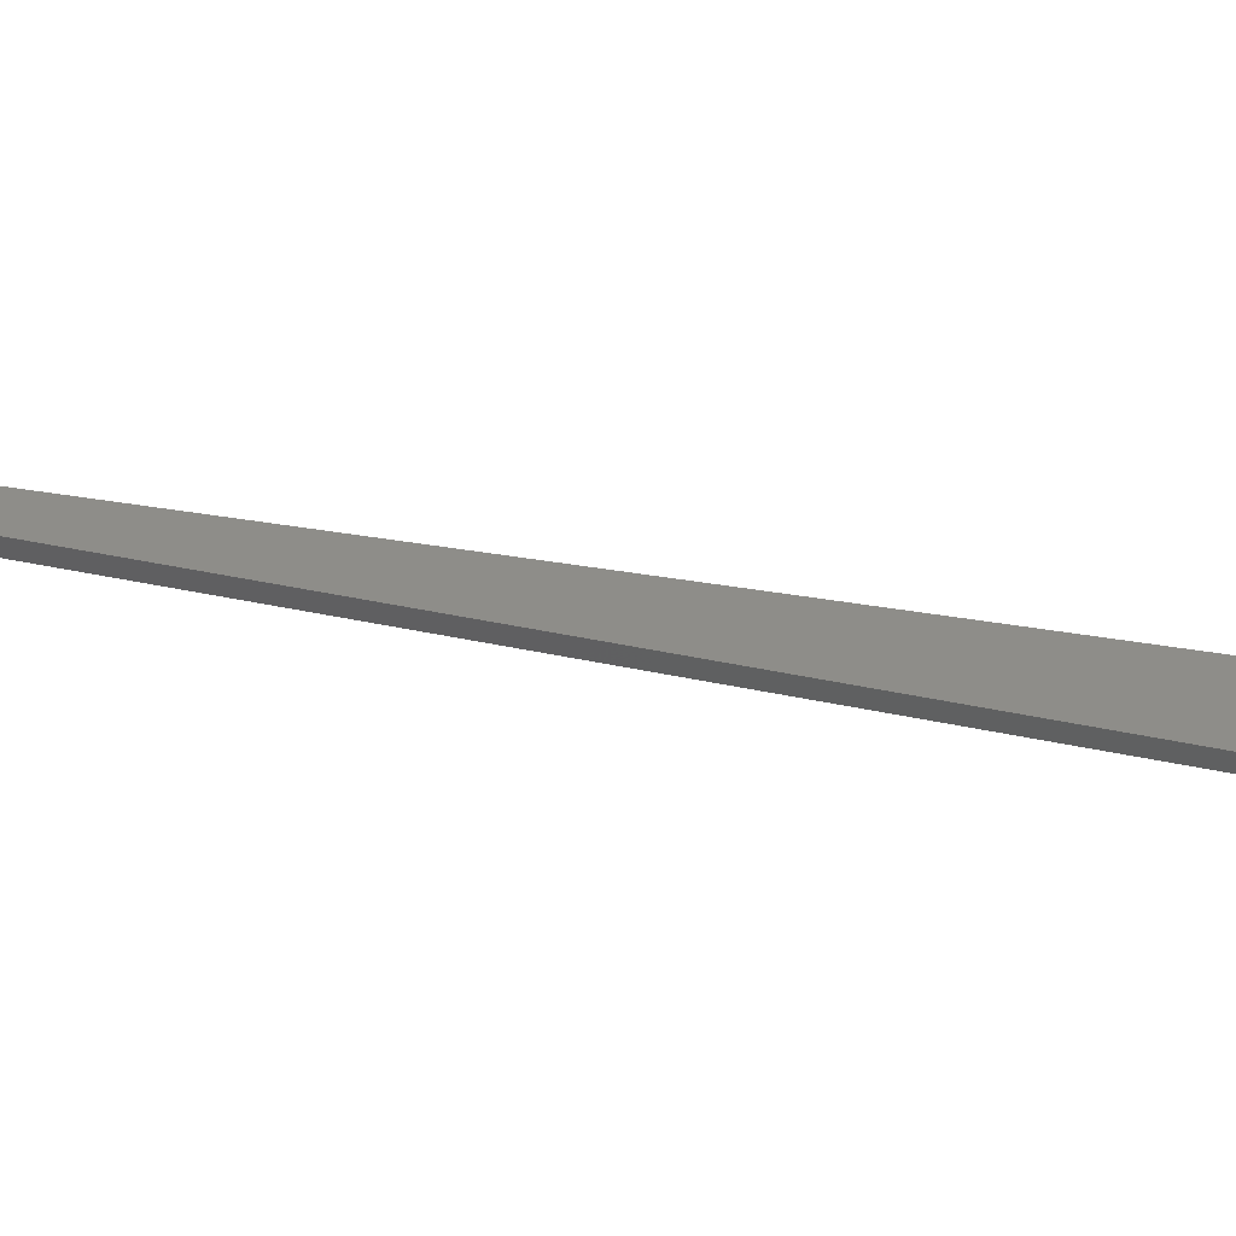
<metadata>
{"format":"stl","ext":"stl","renderer":"f3d","projection":"perspective","resolution":1024,"background":"white","views":[{"elev":38.7,"azim":-76.0,"up":"+Y"}]}
</metadata>
<code>
# stl→obj: 354 verts, 712 faces
v -17.87 3.799 -191.9
v -18.27 0 -191.9
v -16.18 0 -188.2
v 9.781 -16.94 -195.8
v 5.646 -17.38 -191.9
v 6.045 -18.61 -195.8
v -13.34 2.557 -185.4
v -13.61 0 -185.4
v 13.09 14.54 -195.8
v 12.23 13.58 -191.9
v 15.83 11.5 -195.8
v -10 17.32 -200
v -13.38 14.86 -200
v -13.09 14.54 -195.8
v 20 0 -200
v 19.14 4.067 -195.8
v 19.56 0 -195.8
v 5.646 17.38 -191.9
v 1.691 16.09 -188.2
v 5 15.39 -188.2
v -5.646 -17.38 -191.9
v -9.781 -16.94 -195.8
v -6.045 -18.61 -195.8
v -16.18 11.76 -200
v -17.87 7.957 -195.8
v -15.83 11.5 -195.8
v -9.135 -15.82 -191.9
v 13.24 3.047 -185.4
v 15.83 3.364 -188.2
v 12.52 5.275 -185.4
v 13.31 2.83 -185.4
v 14.78 10.74 -191.9
v 15.83 -3.364 -188.2
v 13.34 -2.557 -185.4
v 13.34 -2.602 -185.4
v 13.31 -2.83 -185.4
v 16.18 0 -188.2
v 17.87 -7.957 -195.8
v 16.18 -11.76 -200
v 18.27 -8.135 -200
v -19.14 -4.067 -195.8
v -19.56 -4.158 -200
v -17.87 -7.957 -195.8
v -13.34 -2.557 -185.4
v 13.09 -14.54 -195.8
v 13.38 -14.86 -200
v -2.091 -19.89 -200
v 2.045 -19.46 -195.8
v -2.045 -19.46 -195.8
v 2.091 -19.89 -200
v 18.27 0 -191.9
v 17.87 -3.799 -191.9
v 17.87 3.799 -191.9
v 17.87 7.957 -195.8
v 16.69 7.431 -191.9
v -12.23 -13.58 -191.9
v -15.83 -11.5 -195.8
v -13.09 -14.54 -195.8
v -19.14 4.067 -195.8
v -20 0 -200
v -19.56 0 -195.8
v 2.045 19.46 -195.8
v 1.91 18.17 -191.9
v 18.27 8.135 -200
v 19.56 4.158 -200
v 13.09 9.511 -188.2
v 6.045 18.61 -195.8
v 9.781 16.94 -195.8
v 9.135 15.82 -191.9
v -13.09 -9.511 -188.2
v -11.12 -7.801 -185.4
v -12.3 -5.773 -185.4
v -11.01 -8 -185.4
v -10.83 -8.203 -185.4
v -10.83 -12.02 -188.2
v -9.107 -10.11 -185.4
v -8.09 -14.01 -188.2
v -16.69 -7.431 -191.9
v -14.78 -10.74 -191.9
v 10 -17.32 -200
v -1.691 -16.09 -188.2
v -1.647 -13.49 -185.4
v -1.691 -13.48 -185.4
v -5 -15.39 -188.2
v -1.423 -13.54 -185.4
v 14.78 -6.581 -188.2
v 16.69 -7.431 -191.9
v 15.83 -11.5 -195.8
v 19.14 -4.067 -195.8
v 13.34 2.557 -185.4
v 13.61 0 -185.4
v -1.91 18.17 -191.9
v -5.646 17.38 -191.9
v -1.691 16.09 -188.2
v -10 -17.32 -200
v -6.18 -19.02 -200
v -2.045 19.46 -195.8
v 13.38 14.86 -200
v 16.18 11.76 -200
v 6.18 19.02 -200
v 10 17.32 -200
v -14.78 6.581 -188.2
v -16.69 7.431 -191.9
v -15.83 3.364 -188.2
v -12.23 13.58 -191.9
v -14.78 10.74 -191.9
v 11.01 -8 -185.4
v 10.86 -8.17 -185.4
v 13.09 -9.511 -188.2
v 10.83 -8.203 -185.4
v 10.83 -12.02 -188.2
v -1.91 -18.17 -191.9
v -15.83 -3.364 -188.2
v -14.78 -6.581 -188.2
v -17.87 -3.799 -191.9
v 6.18 -19.02 -200
v 19.56 -4.158 -200
v 14.78 -10.74 -191.9
v 14.78 6.581 -188.2
v 12.43 5.536 -185.4
v -19.56 4.158 -200
v -13.09 9.511 -188.2
v -10.83 12.02 -188.2
v -2.091 19.89 -200
v -6.18 19.02 -200
v -6.045 18.61 -195.8
v -9.781 16.94 -195.8
v 10.83 12.02 -188.2
v 9.107 10.11 -185.4
v 10.83 8.203 -185.4
v 8.09 14.01 -188.2
v -5 15.39 -188.2
v 9.107 -10.11 -185.4
v 7.027 -11.62 -185.4
v 12.23 -13.58 -191.9
v -4.415 -12.85 -185.4
v -4.456 -12.83 -185.4
v -4.206 -12.94 -185.4
v 11.12 -7.801 -185.4
v 12.3 -5.773 -185.4
v 12.52 -5.275 -185.4
v 12.43 -5.536 -185.4
v -18.27 8.135 -200
v -16.18 -11.76 -200
v -18.27 -8.135 -200
v 2.091 19.89 -200
v 7.027 11.62 -185.4
v -10.86 -8.17 -185.4
v -12.43 -5.536 -185.4
v 1.423 -13.54 -185.4
v 1.691 -16.09 -188.2
v -13.34 -2.602 -185.4
v -13.31 -2.83 -185.4
v 5 -15.39 -188.2
v 10.86 8.17 -185.4
v 11.01 8 -185.4
v 8.09 -14.01 -188.2
v 9.135 -15.82 -191.9
v 13.24 -3.047 -185.4
v -8.09 14.01 -188.2
v -13.24 3.047 -185.4
v -12.52 5.275 -185.4
v -13.31 2.83 -185.4
v 6.99 11.65 -185.4
v 6.805 11.79 -185.4
v -13.34 2.602 -185.4
v -7.027 -11.62 -185.4
v -6.805 -11.79 -185.4
v -12.52 -5.275 -185.4
v -13.24 -3.047 -185.4
v -6.99 -11.65 -185.4
v 1.91 -18.17 -191.9
v 6.805 -11.79 -185.4
v 4.456 -12.83 -185.4
v -10.83 8.203 -185.4
v -9.107 10.11 -185.4
v -9.135 15.82 -191.9
v -1.647 13.49 -185.4
v -1.423 13.54 -185.4
v -1.691 13.48 -185.4
v 1.691 13.48 -185.4
v 4.206 12.94 -185.4
v -13.38 -14.86 -200
v 4.206 -12.94 -185.4
v 1.691 -13.48 -185.4
v 13.34 2.602 -185.4
v 12.3 5.773 -185.4
v 11.12 7.801 -185.4
v 1.423 13.54 -185.4
v 1.647 13.49 -185.4
v -7.027 11.62 -185.4
v -6.99 11.65 -185.4
v -6.805 11.79 -185.4
v 4.456 12.83 -185.4
v 4.415 12.85 -185.4
v 4.415 -12.85 -185.4
v -4.206 12.94 -185.4
v -4.456 12.83 -185.4
v 1.647 -13.49 -185.4
v -4.415 12.85 -185.4
v 6.99 -11.65 -185.4
v -12.3 5.773 -185.4
v -12.43 5.536 -185.4
v -11.12 7.801 -185.4
v -11.01 8 -185.4
v -10.86 8.17 -185.4
v 13.21 -2.807 -200
v 13.21 2.807 -200
v 13.5 0 -200
v 12.33 -5.491 -200
v 12.33 5.491 -200
v 10.92 -7.935 -200
v 10.92 7.935 -200
v 9.033 -10.03 -200
v 9.033 10.03 -200
v 6.75 -11.69 -200
v 6.75 11.69 -200
v 4.172 -12.84 -200
v 4.172 12.84 -200
v 1.411 -13.43 -200
v 1.411 13.43 -200
v -1.411 -13.43 -200
v -1.411 13.43 -200
v -4.172 -12.84 -200
v -4.172 12.84 -200
v -6.75 -11.69 -200
v -6.75 11.69 -200
v -9.033 -10.03 -200
v -9.033 10.03 -200
v -10.92 -7.935 -200
v -10.92 7.935 -200
v -12.33 -5.491 -200
v -12.33 5.491 -200
v -13.21 -2.807 -200
v -13.21 2.807 -200
v -13.5 0 -200
v 25 2.5 900
v -25 2.5 900
v 0.5014 2.5 0
v -0.5014 2.5 0
v 25 -2.5 900
v -25 -2.5 900
v -0.5014 -1.5 0
v -0.5014 -2.5 0
v -0.7721 -1.5 9.945
v -0.7721 1.5 9.945
v -0.5014 1.5 0
v 0.5014 -2.5 0
v 0.7721 1.5 9.945
v 0.7721 -1.5 9.945
v 0.5014 -1.5 0
v 0.5014 1.5 0
v 14.91 0.1396 -9.945
v 14.93 0 -9.945
v 10.04 -11.15 0
v -7.5 12.99 0
v -10.04 11.15 0
v 14.67 3.119 0
v 13.7 6.101 0
v 14.67 -3.119 0
v 13.7 -6.101 0
v 4.635 -14.27 0
v -10.04 -11.15 0
v 12.14 8.817 0
v 10.04 11.15 0
v 14.77 1.5 -9.945
v 14.84 1.5 0
v 7.5 -12.99 0
v 1.568 -14.92 0
v -1.568 -14.92 0
v -14.91 -0.1396 -9.945
v -14.93 0 -9.945
v -4.635 -14.27 0
v -14.91 0.1396 -9.945
v -14.67 -3.119 0
v -7.5 -12.99 0
v -12.14 -8.817 0
v -13.7 -6.101 0
v -14.84 -1.5 0
v 14.84 -1.5 0
v 12.14 -8.817 0
v 1.568 14.92 0
v -1.568 14.92 0
v -4.635 14.27 0
v -12.14 8.817 0
v -13.7 6.101 0
v -14.67 3.119 0
v -14.84 1.5 0
v 7.5 12.99 0
v 4.635 14.27 0
v 14.91 -0.1396 -9.945
v 14.77 -1.5 -9.945
v -14.77 -1.5 -9.945
v -14.77 1.5 -9.945
v 73.09 -1.5 5.878
v 74.14 1.5 4.067
v 73.09 1.5 5.878
v 74.14 -1.5 4.067
v -68.09 1.5 9.511
v -66.05 -1.5 9.945
v -66.05 1.5 9.945
v -68.09 -1.5 9.511
v -68.09 -1.5 -9.511
v -66.05 1.5 -9.945
v -66.05 -1.5 -9.945
v -68.09 1.5 -9.511
v 66.05 -1.5 -9.945
v 66.05 1.5 -9.945
v 66.05 -1.5 9.945
v 66.05 1.5 9.945
v -70 1.5 8.66
v -70 -1.5 8.66
v -74.78 -1.5 -2.079
v -75 1.5 0
v -74.78 1.5 -2.079
v -75 -1.5 0
v 71.69 -1.5 7.431
v 71.69 1.5 7.431
v 68.09 1.5 9.511
v 70 -1.5 8.66
v 70 1.5 8.66
v 68.09 -1.5 9.511
v 74.14 -1.5 -4.067
v 73.09 1.5 -5.878
v 74.14 1.5 -4.067
v 73.09 -1.5 -5.878
v -73.09 -1.5 -5.878
v -74.14 1.5 -4.067
v -73.09 1.5 -5.878
v -74.14 -1.5 -4.067
v -70 -1.5 -8.66
v -70 1.5 -8.66
v -71.69 -1.5 -7.431
v -71.69 1.5 -7.431
v -71.69 1.5 7.431
v -71.69 -1.5 7.431
v -73.09 -1.5 5.878
v -73.09 1.5 5.878
v -74.78 1.5 2.079
v -74.78 -1.5 2.079
v -74.14 -1.5 4.067
v -74.14 1.5 4.067
v 74.78 -1.5 2.079
v 75 -1.5 0
v 74.78 -1.5 -2.079
v 71.69 -1.5 -7.431
v 70 -1.5 -8.66
v 68.09 -1.5 -9.511
v 68.09 1.5 -9.511
v 71.69 1.5 -7.431
v 70 1.5 -8.66
v 74.78 1.5 -2.079
v 75 1.5 0
v 74.78 1.5 2.079
f 1 2 3
f 4 5 6
f 7 3 8
f 9 10 11
f 12 13 14
f 15 16 17
f 18 19 20
f 21 22 23
f 24 25 26
f 27 22 21
f 28 29 30
f 31 29 28
f 11 10 32
f 33 34 35
f 33 35 36
f 34 33 37
f 38 39 40
f 41 42 43
f 8 3 44
f 39 45 46
f 47 48 49
f 48 47 50
f 51 52 17
f 16 53 17
f 54 32 55
f 56 57 58
f 59 60 61
f 14 24 26
f 62 63 18
f 64 54 65
f 51 37 52
f 32 66 55
f 54 55 53
f 67 18 68
f 68 69 10
f 70 71 72
f 71 70 73
f 74 75 76
f 27 56 22
f 77 56 27
f 78 43 79
f 45 80 46
f 81 82 83
f 81 83 84
f 82 81 85
f 54 53 16
f 33 86 87
f 38 88 39
f 52 38 89
f 37 33 52
f 37 90 91
f 92 93 94
f 23 95 96
f 68 18 69
f 13 24 14
f 97 93 92
f 98 9 99
f 100 67 101
f 11 32 54
f 67 62 18
f 102 103 104
f 105 26 106
f 52 33 87
f 107 108 109
f 110 109 108
f 109 110 111
f 112 21 49
f 113 78 114
f 41 60 42
f 115 61 41
f 115 41 43
f 115 43 78
f 22 58 95
f 80 6 116
f 116 48 50
f 65 54 16
f 65 16 15
f 32 10 66
f 15 89 117
f 38 118 88
f 87 118 38
f 52 87 38
f 30 119 120
f 119 30 29
f 53 29 37
f 25 121 59
f 105 122 123
f 124 125 97
f 126 12 127
f 99 11 54
f 99 9 11
f 64 99 54
f 25 1 103
f 128 129 130
f 10 131 128
f 9 68 10
f 18 20 131
f 94 93 132
f 133 134 111
f 4 6 80
f 118 135 88
f 75 70 56
f 70 78 79
f 84 21 81
f 113 115 78
f 3 2 115
f 121 60 59
f 61 60 41
f 81 21 112
f 84 136 137
f 84 137 77
f 136 84 138
f 45 4 80
f 17 53 51
f 53 37 51
f 55 29 53
f 55 66 119
f 117 38 40
f 89 38 117
f 139 109 140
f 109 139 107
f 109 111 135
f 86 141 142
f 141 86 33
f 91 34 37
f 24 143 25
f 57 43 144
f 43 42 145
f 146 97 62
f 97 146 124
f 100 62 67
f 146 62 100
f 101 67 68
f 101 68 9
f 69 18 131
f 69 131 10
f 62 92 63
f 92 62 97
f 128 147 129
f 56 58 22
f 70 74 148
f 148 73 70
f 74 70 75
f 114 72 149
f 72 114 70
f 140 86 142
f 86 140 109
f 86 109 87
f 85 81 150
f 151 150 81
f 113 44 3
f 44 113 152
f 152 113 153
f 3 115 113
f 59 61 1
f 25 59 1
f 77 27 21
f 84 77 21
f 49 96 47
f 57 144 58
f 154 151 5
f 6 48 116
f 17 52 89
f 17 89 15
f 10 128 66
f 155 156 66
f 130 66 128
f 66 130 155
f 135 157 158
f 88 45 39
f 33 36 159
f 33 159 141
f 143 121 25
f 14 26 105
f 160 105 123
f 104 161 162
f 104 163 161
f 12 14 127
f 98 101 9
f 131 147 128
f 131 164 147
f 131 165 164
f 104 166 163
f 104 7 166
f 7 104 3
f 43 145 144
f 76 75 167
f 114 78 70
f 70 79 56
f 168 77 137
f 138 84 83
f 1 61 2
f 2 61 115
f 114 169 113
f 169 114 149
f 153 113 170
f 170 113 169
f 77 171 167
f 171 77 168
f 77 167 75
f 75 56 77
f 22 95 23
f 49 172 112
f 172 49 48
f 135 158 4
f 112 151 81
f 151 112 172
f 55 119 29
f 173 174 157
f 93 160 132
f 26 25 106
f 123 175 176
f 93 127 177
f 127 14 105
f 126 127 93
f 97 126 93
f 63 94 19
f 94 63 92
f 63 19 18
f 127 105 177
f 94 178 179
f 178 94 180
f 180 94 132
f 20 181 182
f 58 144 183
f 79 43 57
f 79 57 56
f 23 96 49
f 21 23 49
f 184 185 154
f 186 29 31
f 90 29 186
f 29 90 37
f 187 119 66
f 119 187 120
f 66 188 187
f 188 66 156
f 122 103 102
f 106 25 103
f 177 105 160
f 93 177 160
f 125 12 126
f 97 125 126
f 189 19 179
f 94 179 19
f 19 190 181
f 19 181 20
f 190 19 189
f 191 123 176
f 160 192 193
f 192 160 191
f 191 160 123
f 131 194 165
f 20 195 194
f 20 194 131
f 195 20 182
f 58 183 95
f 157 154 5
f 111 157 135
f 135 4 45
f 88 135 45
f 154 196 184
f 196 154 174
f 174 154 157
f 110 133 111
f 103 1 104
f 104 1 3
f 180 132 197
f 198 160 193
f 158 5 4
f 151 199 150
f 199 151 185
f 185 151 154
f 5 151 172
f 109 135 118
f 87 109 118
f 132 200 197
f 200 132 198
f 198 132 160
f 157 5 158
f 134 157 111
f 201 157 134
f 173 157 201
f 102 202 122
f 202 102 203
f 102 162 203
f 162 102 104
f 5 172 48
f 5 48 6
f 122 204 205
f 204 122 202
f 122 175 123
f 175 122 206
f 205 206 122
f 105 106 122
f 106 103 122
f 207 208 209
f 210 208 207
f 210 211 208
f 212 211 210
f 212 213 211
f 214 213 212
f 214 215 213
f 216 215 214
f 216 217 215
f 218 217 216
f 218 219 217
f 220 219 218
f 220 221 219
f 222 221 220
f 222 223 221
f 224 223 222
f 224 225 223
f 226 225 224
f 226 227 225
f 228 227 226
f 228 229 227
f 230 229 228
f 230 231 229
f 232 231 230
f 232 233 231
f 234 233 232
f 234 235 233
f 235 234 236
f 209 15 117
f 207 117 40
f 15 209 65
f 210 40 39
f 208 65 209
f 65 208 64
f 212 39 46
f 117 207 209
f 40 210 207
f 39 212 210
f 214 46 80
f 46 214 212
f 80 216 214
f 116 216 80
f 116 218 216
f 50 218 116
f 50 220 218
f 50 222 220
f 47 222 50
f 47 224 222
f 96 224 47
f 96 226 224
f 95 226 96
f 226 95 228
f 183 228 95
f 228 183 230
f 144 230 183
f 230 144 232
f 145 232 144
f 232 145 234
f 211 64 208
f 64 211 99
f 213 99 211
f 99 213 98
f 215 98 213
f 98 215 101
f 217 101 215
f 217 100 101
f 219 100 217
f 219 146 100
f 221 146 219
f 223 146 221
f 223 124 146
f 225 124 223
f 225 125 124
f 227 125 225
f 12 227 229
f 227 12 125
f 13 229 231
f 24 231 233
f 143 233 235
f 229 13 12
f 121 235 236
f 42 234 145
f 231 24 13
f 234 42 236
f 233 143 24
f 60 236 42
f 235 121 143
f 236 60 121
f 237 238 237
f 237 238 238
f 239 238 237
f 238 239 240
f 238 241 237
f 241 238 242
f 242 238 238
f 238 242 242
f 243 244 245
f 246 240 247
f 240 246 238
f 245 238 246
f 242 245 244
f 245 242 238
f 242 241 242
f 242 241 241
f 244 241 242
f 241 244 248
f 237 249 239
f 237 250 249
f 241 250 237
f 248 250 241
f 250 248 251
f 239 249 252
f 241 237 237
f 237 241 241
f 253 90 186
f 91 253 254
f 253 91 90
f 134 255 201
f 255 134 133
f 192 256 193
f 256 192 257
f 258 28 259
f 28 258 31
f 260 159 36
f 159 260 261
f 185 262 199
f 262 185 184
f 167 263 76
f 263 167 171
f 264 155 265
f 155 264 156
f 259 187 188
f 187 259 120
f 266 31 258
f 266 258 267
f 31 266 186
f 186 266 253
f 261 141 159
f 141 261 142
f 261 140 142
f 140 261 139
f 201 268 173
f 268 201 255
f 85 269 270
f 269 85 150
f 199 269 150
f 269 199 262
f 8 271 272
f 44 271 8
f 271 44 152
f 82 270 273
f 85 270 82
f 7 274 166
f 8 274 7
f 274 8 272
f 275 244 243
f 244 273 270
f 244 276 273
f 244 263 276
f 244 277 263
f 244 278 277
f 244 275 278
f 275 243 279
f 251 260 280
f 260 248 261
f 261 248 281
f 281 248 255
f 255 248 268
f 268 248 262
f 260 251 248
f 262 248 269
f 244 269 248
f 269 244 270
f 282 240 239
f 283 240 282
f 284 240 283
f 256 240 284
f 257 240 256
f 285 240 257
f 286 240 285
f 287 240 286
f 240 287 247
f 247 287 288
f 239 258 259
f 239 259 264
f 239 264 265
f 239 265 289
f 239 289 290
f 239 290 282
f 252 258 239
f 258 252 267
f 202 286 204
f 286 202 203
f 198 256 200
f 193 256 198
f 194 289 165
f 289 194 195
f 195 290 289
f 290 195 182
f 164 289 265
f 289 164 165
f 264 188 156
f 188 264 259
f 259 30 120
f 30 259 28
f 291 91 254
f 291 34 91
f 34 291 35
f 260 292 280
f 292 36 35
f 292 260 36
f 291 292 35
f 261 107 139
f 107 261 281
f 170 275 153
f 275 170 278
f 152 293 271
f 153 293 152
f 275 293 153
f 293 275 279
f 278 169 149
f 169 278 170
f 136 273 276
f 273 136 138
f 206 285 257
f 285 206 205
f 204 285 205
f 285 204 286
f 175 257 176
f 257 175 206
f 191 257 192
f 257 191 176
f 166 274 294
f 294 163 166
f 163 294 287
f 287 294 288
f 161 287 286
f 287 161 163
f 200 284 197
f 284 200 256
f 181 290 182
f 290 181 190
f 147 265 129
f 265 147 164
f 265 130 129
f 130 265 155
f 281 108 107
f 108 281 255
f 255 110 108
f 110 255 133
f 174 268 196
f 173 268 174
f 196 262 184
f 262 196 268
f 148 277 73
f 277 148 263
f 73 278 71
f 278 73 277
f 137 276 168
f 276 137 136
f 171 276 263
f 276 171 168
f 162 286 203
f 286 162 161
f 180 284 178
f 284 180 197
f 189 283 282
f 283 189 179
f 178 283 179
f 283 178 284
f 190 282 290
f 189 282 190
f 263 74 76
f 74 263 148
f 83 273 138
f 273 83 82
f 72 278 149
f 278 72 71
f 295 296 297
f 296 295 298
f 299 300 301
f 300 299 302
f 303 304 305
f 304 303 306
f 305 271 293
f 271 305 272
f 304 274 272
f 304 272 305
f 274 304 294
f 307 254 308
f 307 291 254
f 291 307 292
f 253 308 254
f 308 253 266
f 301 245 246
f 245 301 300
f 249 309 310
f 309 249 250
f 311 302 299
f 302 311 312
f 313 314 315
f 314 313 316
f 317 297 318
f 297 317 295
f 319 320 321
f 320 319 322
f 310 322 319
f 322 310 309
f 321 317 318
f 317 321 320
f 323 324 325
f 324 323 326
f 327 328 329
f 328 327 330
f 331 306 303
f 306 331 332
f 333 332 331
f 332 333 334
f 333 329 334
f 329 333 327
f 330 315 328
f 315 330 313
f 335 312 311
f 312 335 336
f 337 335 338
f 335 337 336
f 316 339 314
f 339 316 340
f 341 338 342
f 338 341 337
f 305 300 313
f 305 313 330
f 305 330 327
f 305 327 333
f 305 333 331
f 305 331 303
f 300 305 279
f 279 305 293
f 316 300 302
f 316 302 312
f 316 312 336
f 316 336 337
f 316 337 341
f 316 341 340
f 313 300 316
f 300 279 245
f 245 279 243
f 280 309 250
f 307 309 280
f 309 307 322
f 322 307 320
f 320 307 317
f 317 307 295
f 280 250 251
f 295 307 298
f 298 307 343
f 343 307 344
f 344 307 345
f 345 307 323
f 323 307 326
f 326 307 346
f 346 307 347
f 307 280 292
f 347 307 348
f 307 349 348
f 349 307 308
f 347 350 346
f 350 347 351
f 345 325 352
f 325 345 323
f 343 353 354
f 353 343 344
f 298 354 296
f 354 298 343
f 308 310 352
f 308 352 325
f 308 325 324
f 308 324 350
f 308 350 351
f 308 351 349
f 310 308 267
f 267 308 266
f 353 310 319
f 353 319 321
f 353 321 318
f 353 318 297
f 353 297 296
f 353 296 354
f 352 310 353
f 310 267 249
f 249 267 252
f 288 301 246
f 304 301 288
f 301 304 299
f 299 304 311
f 311 304 335
f 335 304 338
f 288 246 247
f 338 304 342
f 342 304 339
f 339 304 314
f 314 304 315
f 315 304 328
f 328 304 329
f 329 304 334
f 334 304 332
f 304 288 294
f 332 304 306
f 340 342 339
f 342 340 341
f 348 351 347
f 351 348 349
f 326 350 324
f 350 326 346
f 344 352 353
f 352 344 345

</code>
